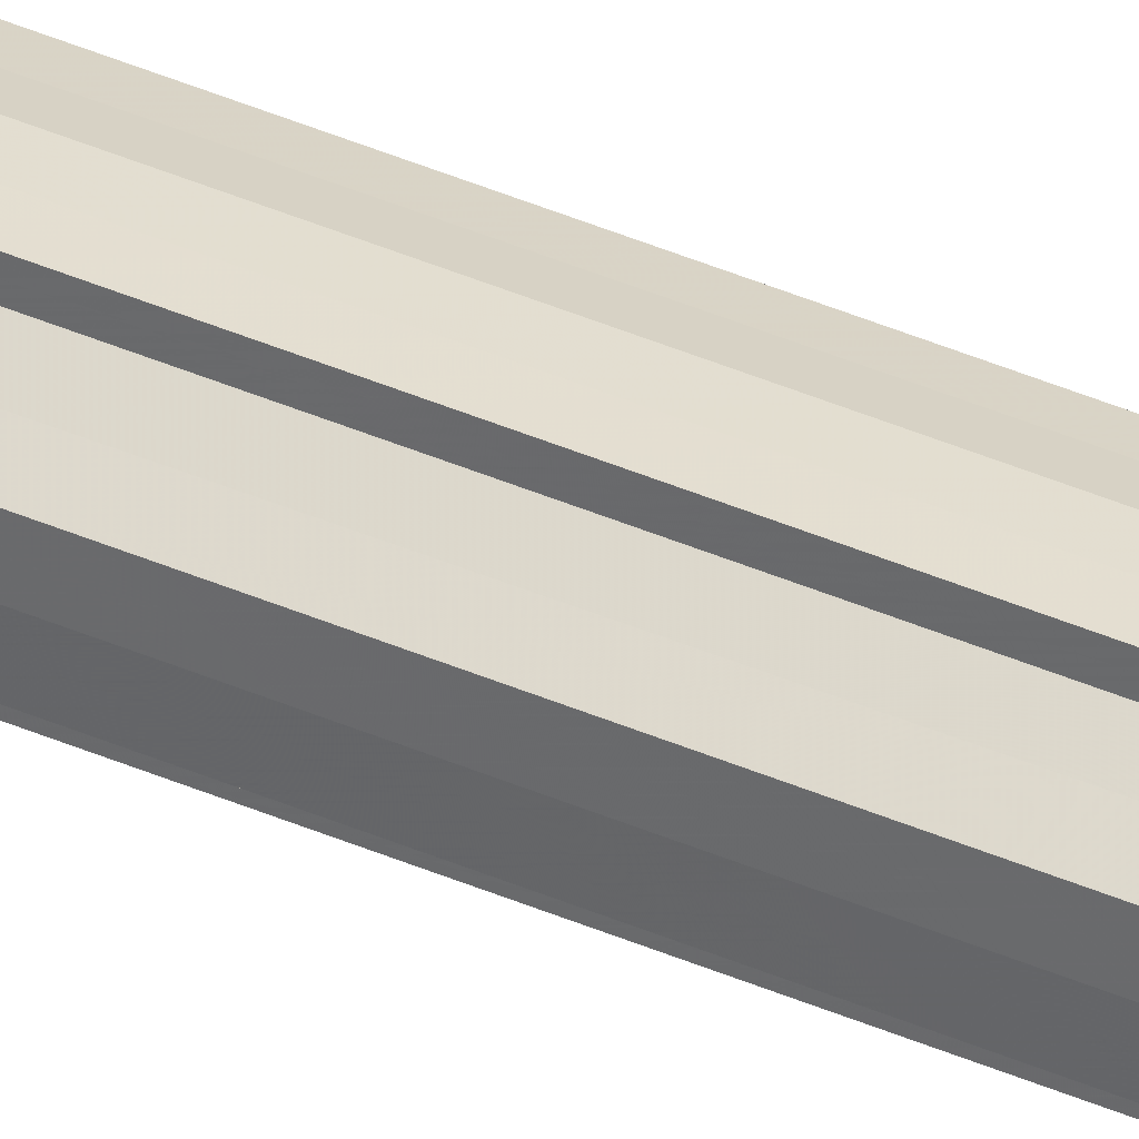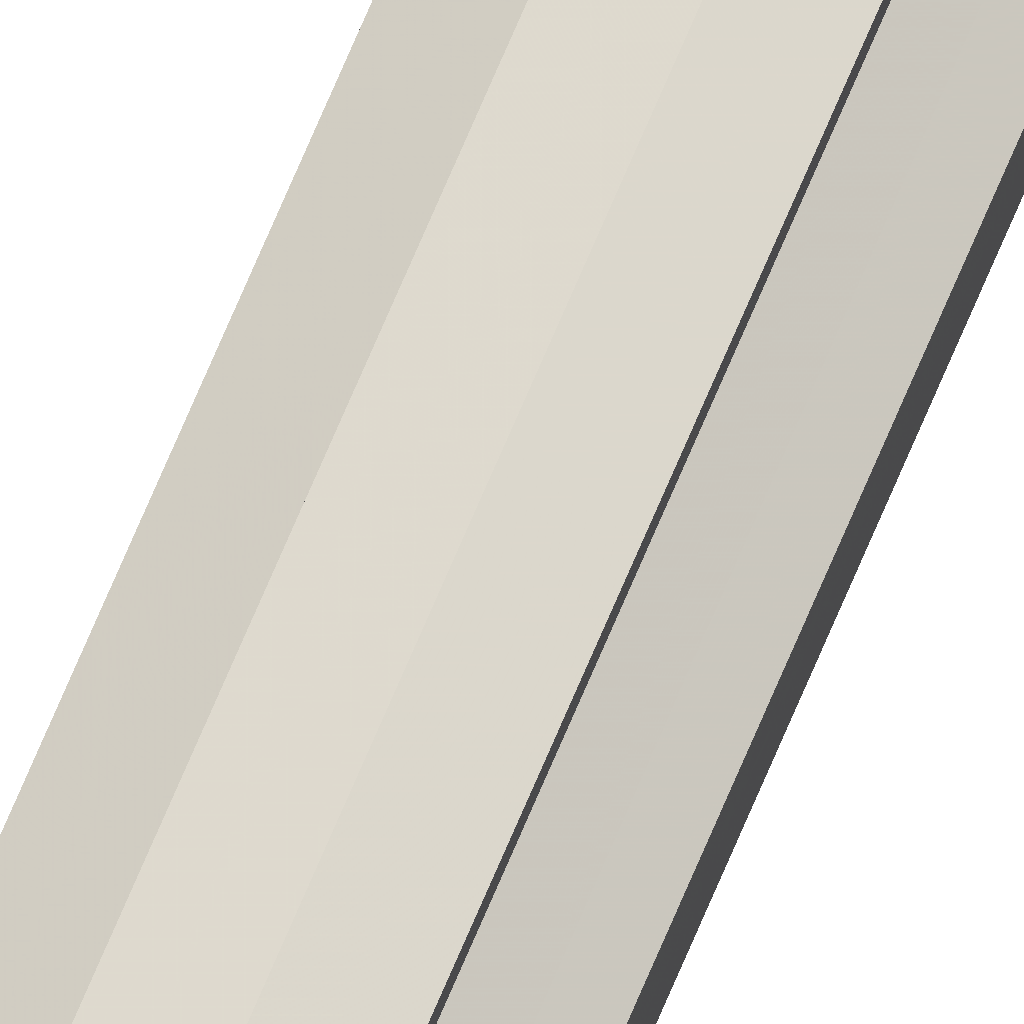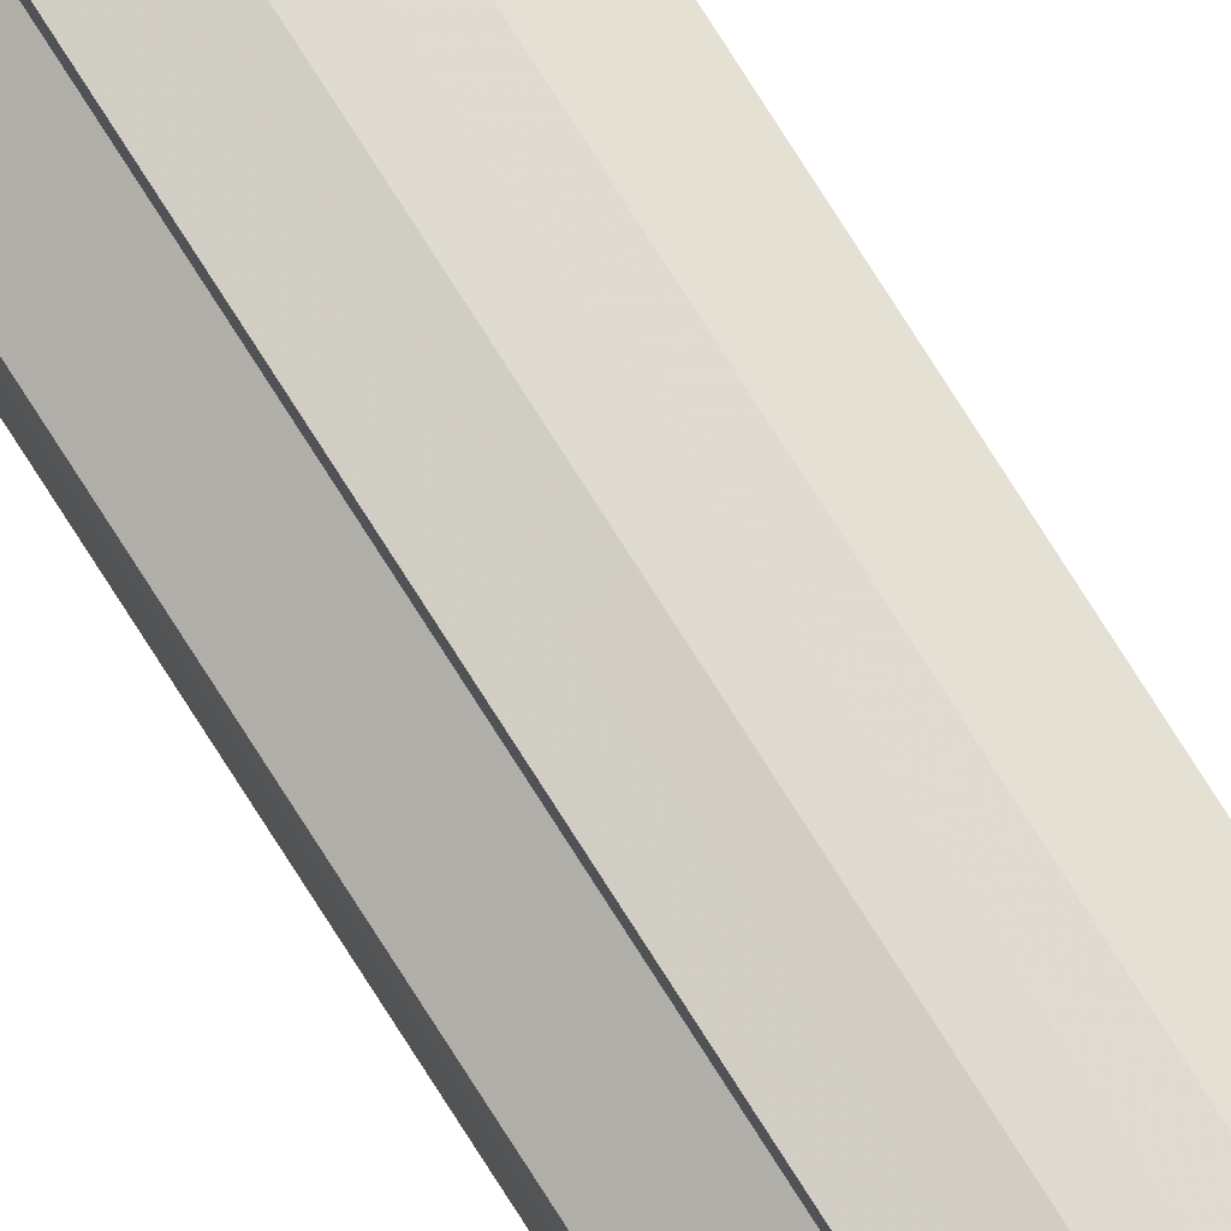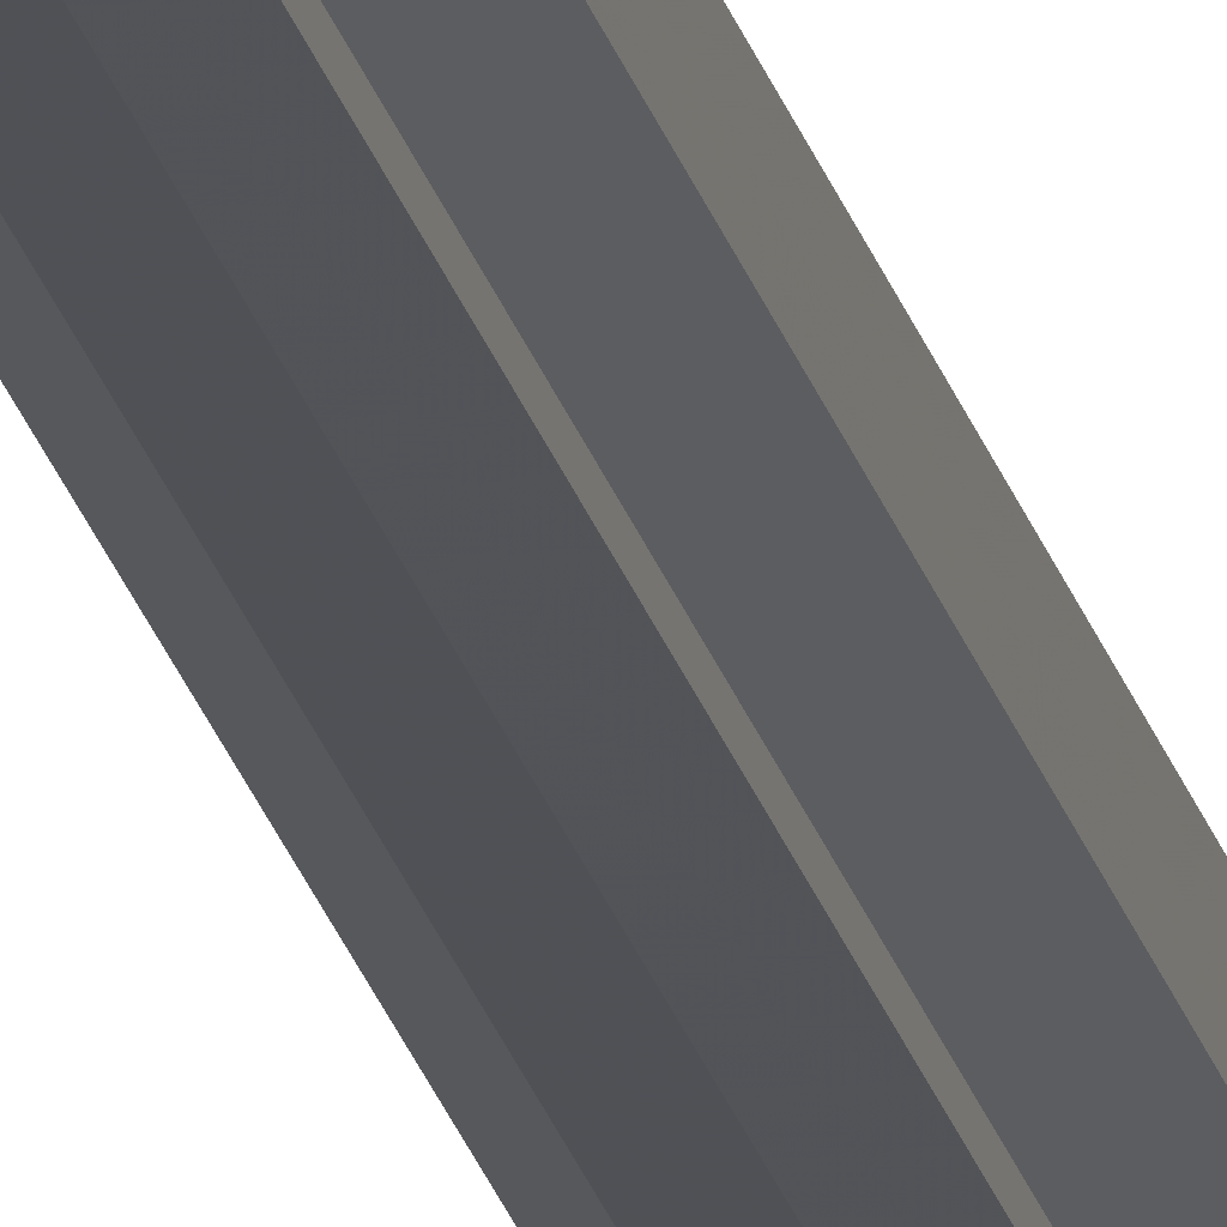
<metadata>
{"format":"obj","ext":"obj","renderer":"f3d","projection":"perspective","resolution":1024,"background":"white","views":[{"elev":32.6,"azim":122.9,"up":"+Z"},{"elev":71.0,"azim":22.8,"up":"+Z"},{"elev":75.2,"azim":147.8,"up":"+Z"},{"elev":-22.3,"azim":-167.2,"up":"+Z"}]}
</metadata>
<code>
o 14601
v 2211 1876 12.23
v 2211 1876 12.24
v 2211 1873 12.23
v 2211 1876 12.24
v 2211 1873 12.24
v 2211 1876 12.23
v 2211 1873 12.23
v 2211 1876 12.24
v 2211 1873 12.24
v 2211 1876 12.25
v 2211 1876 12.23
v 2211 1876 12.24
v 2211 1876 12.24
v 2211 1876 12.25
v 2211 1876 12.26
v 2211 1876 12.26
v 2211 1876 12.24
v 2211 1876 12.27
v 2211 1873 12.24
v 2211 1873 12.24
v 2211 1876 12.24
v 2211 1873 12.24
v 2211 1876 12.24
v 2211 1876 12.24
v 2211 1873 12.25
v 2211 1876 12.24
v 2211 1876 12.25
v 2211 1873 12.26
v 2211 1876 12.25
v 2211 1876 12.26
v 2211 1873 12.26
v 2211 1876 12.26
v 2211 1876 12.26
v 2211 1873 12.27
v 2211 1876 12.26
v 2211 1876 12.27
v 2211 1876 12.27
v 2211 1873 12.27
v 2211 1873 12.27
v 2211 1876 12.27
v 2211 1876 12.26
v 2211 1873 12.27
v 2211 1876 12.27
v 2211 1876 12.26
v 2211 1873 12.26
v 2211 1876 12.27
v 2211 1876 12.27
v 2211 1876 12.27
v 2211 1873 12.27
v 2211 1876 12.25
v 2211 1873 12.26
v 2211 1876 12.24
v 2211 1873 12.25
v 2211 1876 12.24
v 2211 1873 12.24
v 2211 1876 12.24
v 2211 1873 12.24
v 2211 1876 12.24
v 2211 1876 12.24
v 2211 1873 12.24
v 2211 1876 12.24
v 2211 1873 12.24
v 2211 1876 12.24
v 2211 1873 12.24
v 2211 1876 12.25
v 2211 1873 12.24
v 2211 1876 12.26
v 2211 1873 12.25
v 2211 1876 12.24
v 2211 1873 12.24
v 2211 1876 12.26
v 2211 1873 12.26
v 2211 1876 12.27
v 2211 1873 12.26
v 2211 1876 12.25
v 2211 1873 12.25
v 2211 1876 12.26
v 2211 1873 12.26
v 2211 1876 12.26
v 2211 1873 12.26
v 2211 1873 12.27
v 2211 1873 12.25
v 2211 1873 12.23
v 2211 1873 12.24
v 2211 1873 12.24
v 2211 1873 12.24
v 2211 1873 12.24
v 2211 1873 12.24
v 2211 1873 12.24
v 2211 1873 12.25
v 2211 1873 12.25
v 2211 1873 12.26
v 2211 1873 12.26
v 2211 1873 12.26
v 2211 1873 12.26
v 2211 1873 12.27
v 2211 1873 12.27
v 2211 1873 12.27
f 1 2 3
f 4 1 5
f 5 6 7
f 7 8 9
f 10 8 11
f 10 12 8
f 10 13 12
f 10 14 13
f 10 15 14
f 10 16 15
f 10 11 17
f 10 18 16
f 19 17 20
f 10 17 21
f 22 23 19
f 10 21 24
f 25 26 22
f 10 24 27
f 28 29 25
f 10 27 30
f 31 32 28
f 10 30 33
f 34 35 31
f 10 33 36
f 10 36 37
f 10 37 18
f 38 36 39
f 40 41 34
f 42 43 38
f 41 44 45
f 46 47 42
f 47 48 49
f 44 50 51
f 50 52 53
f 52 54 55
f 54 56 57
f 58 59 60
f 59 61 62
f 60 63 64
f 61 65 66
f 65 67 68
f 64 69 70
f 67 71 72
f 71 73 74
f 70 75 76
f 76 77 78
f 78 79 80
f 80 18 81
f 82 83 84
f 82 85 83
f 82 84 86
f 82 87 85
f 82 86 88
f 82 89 87
f 82 88 90
f 82 91 89
f 82 90 92
f 82 93 91
f 82 92 94
f 82 95 93
f 82 94 96
f 82 97 95
f 82 96 98
f 82 98 97

</code>
